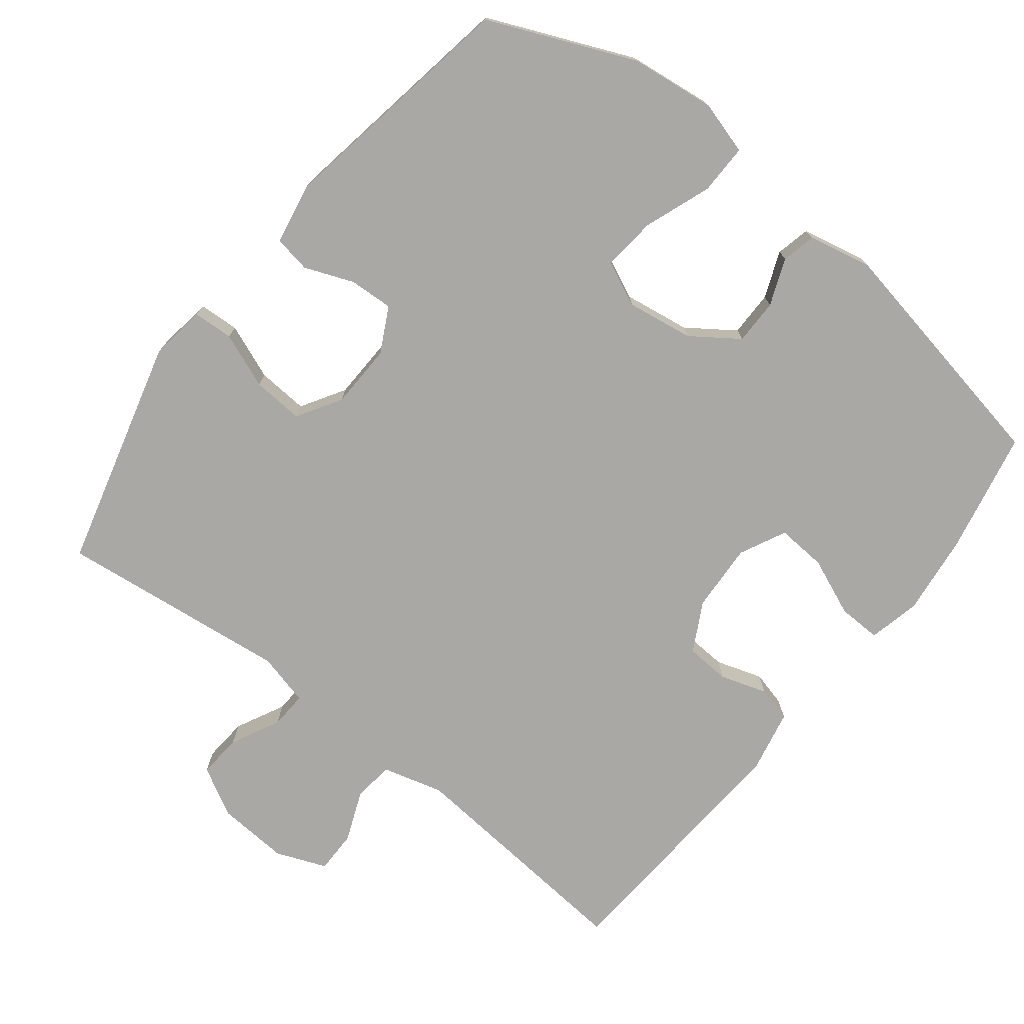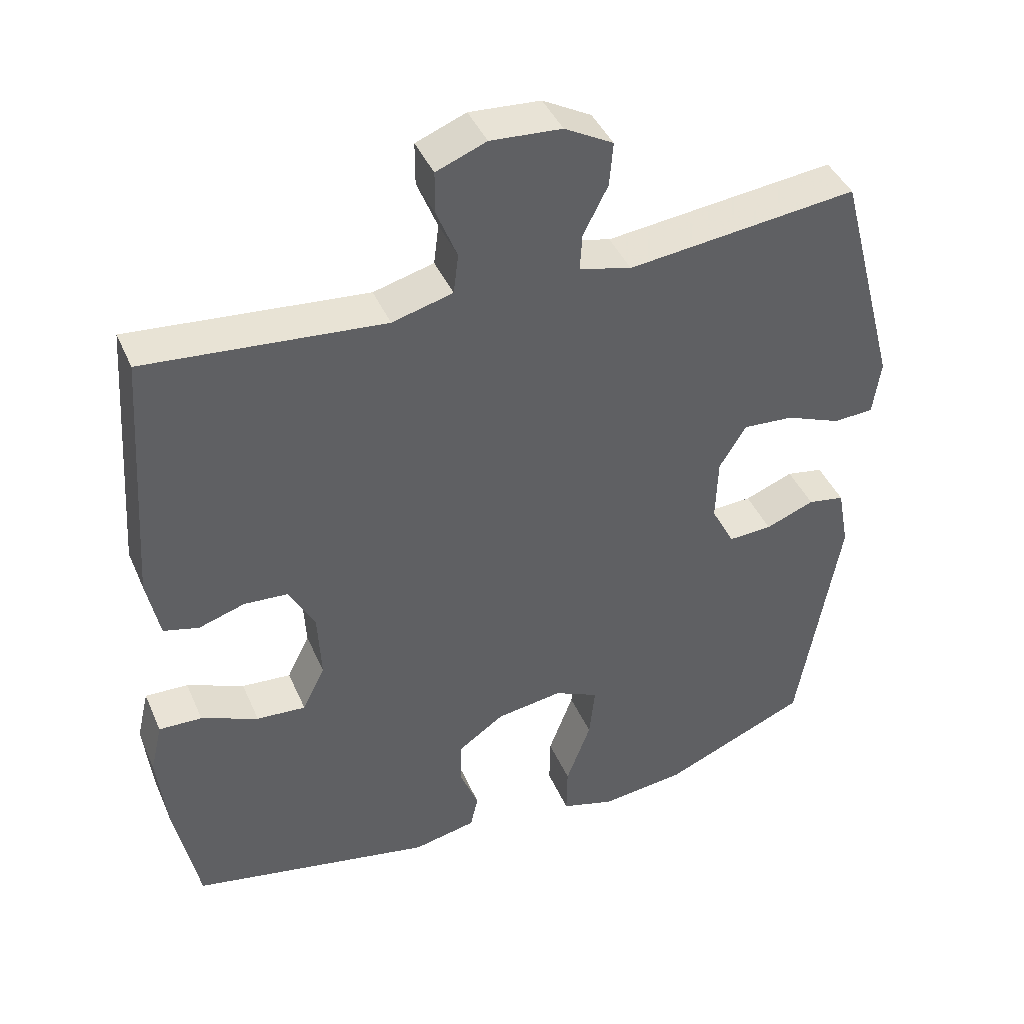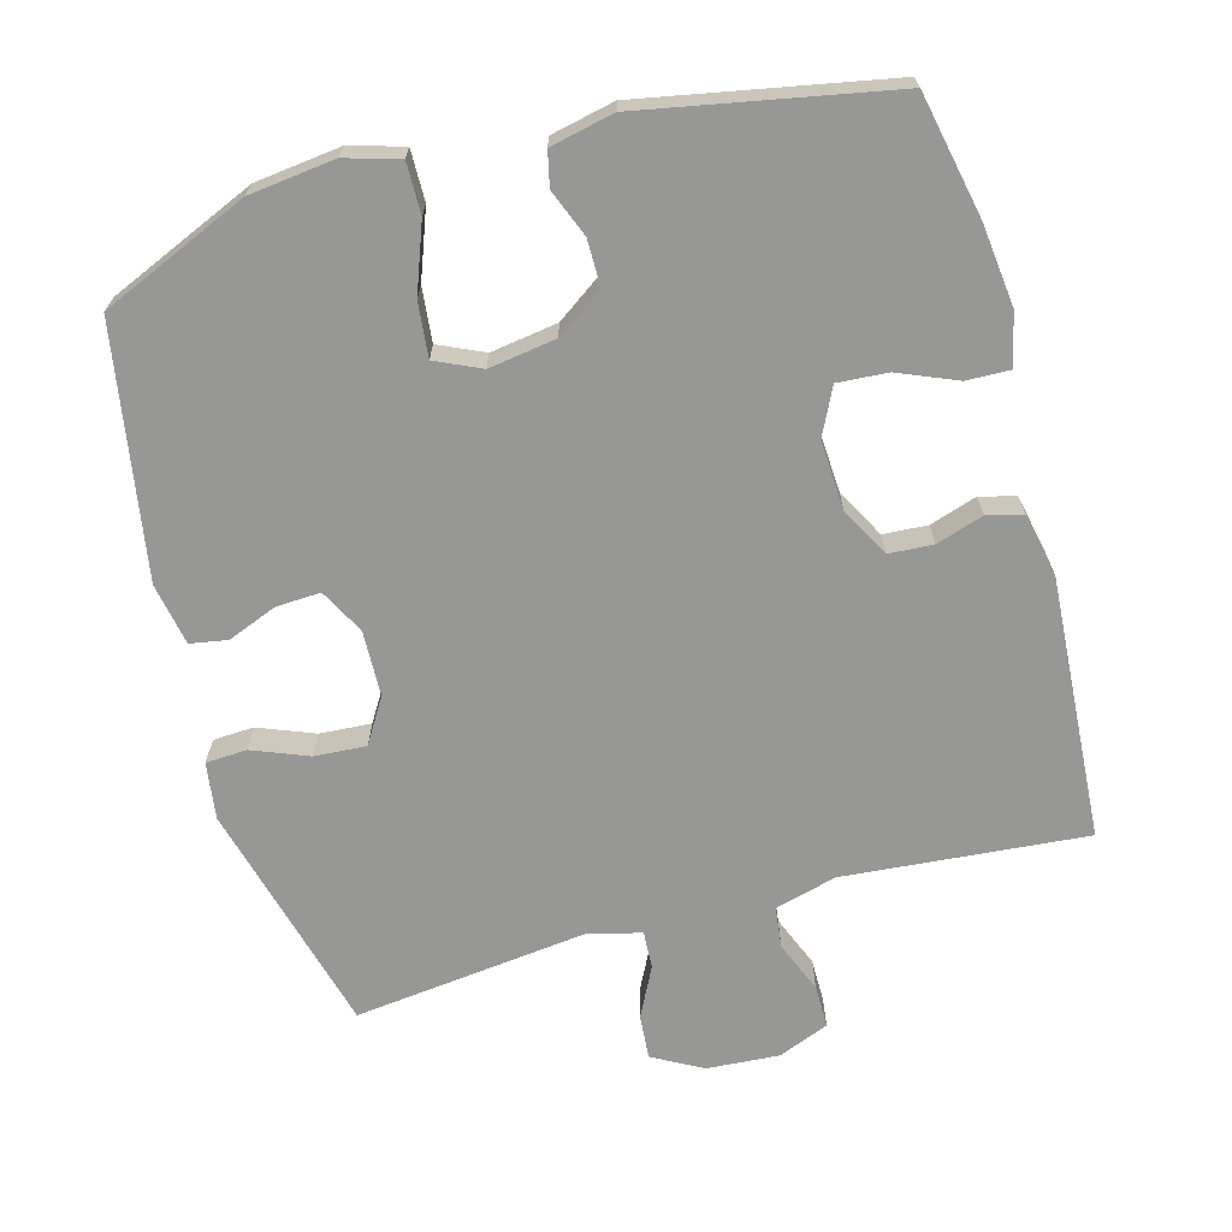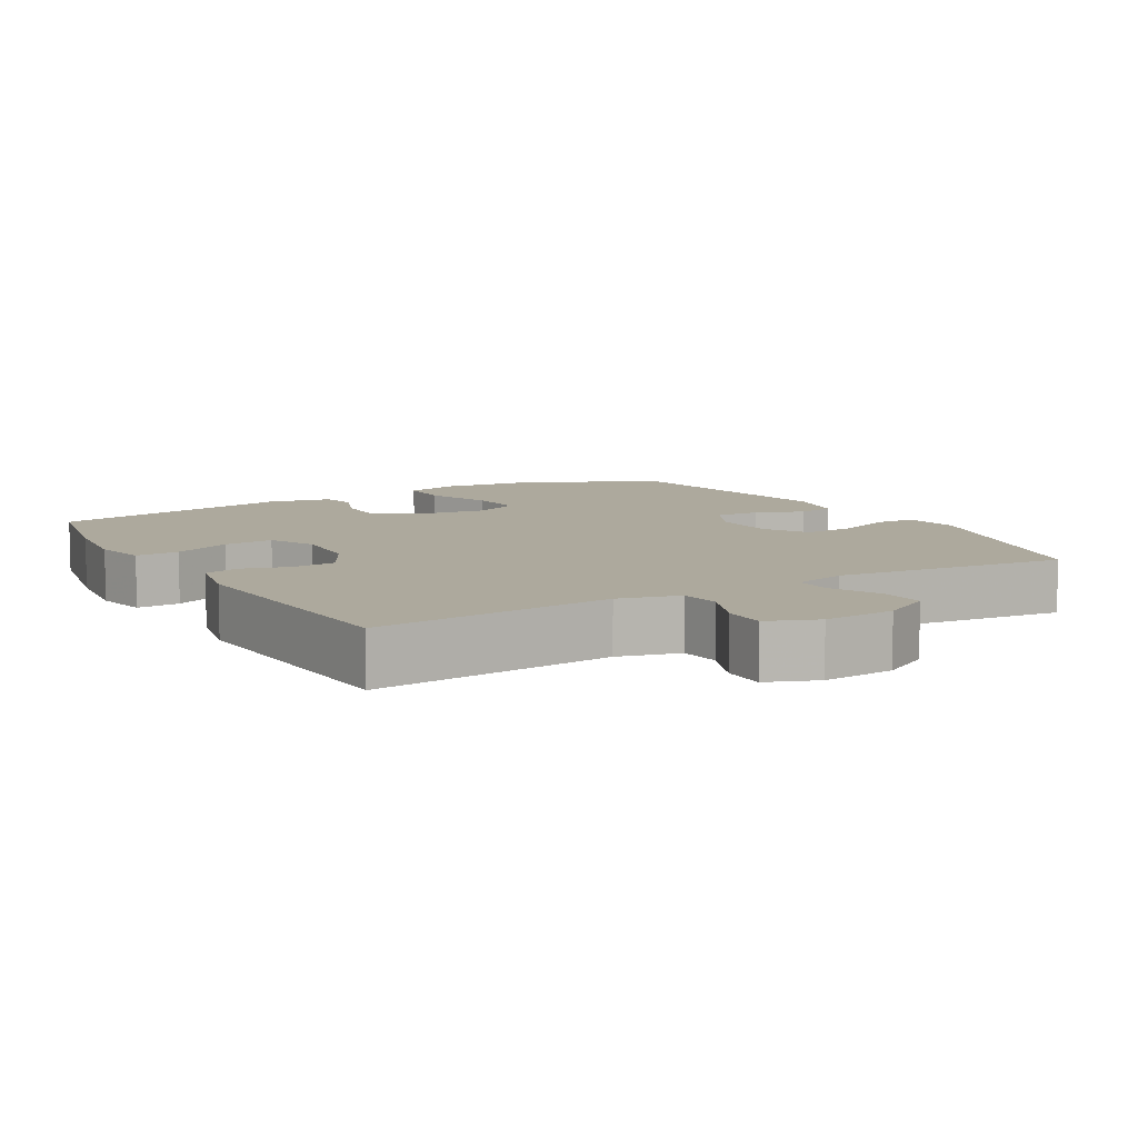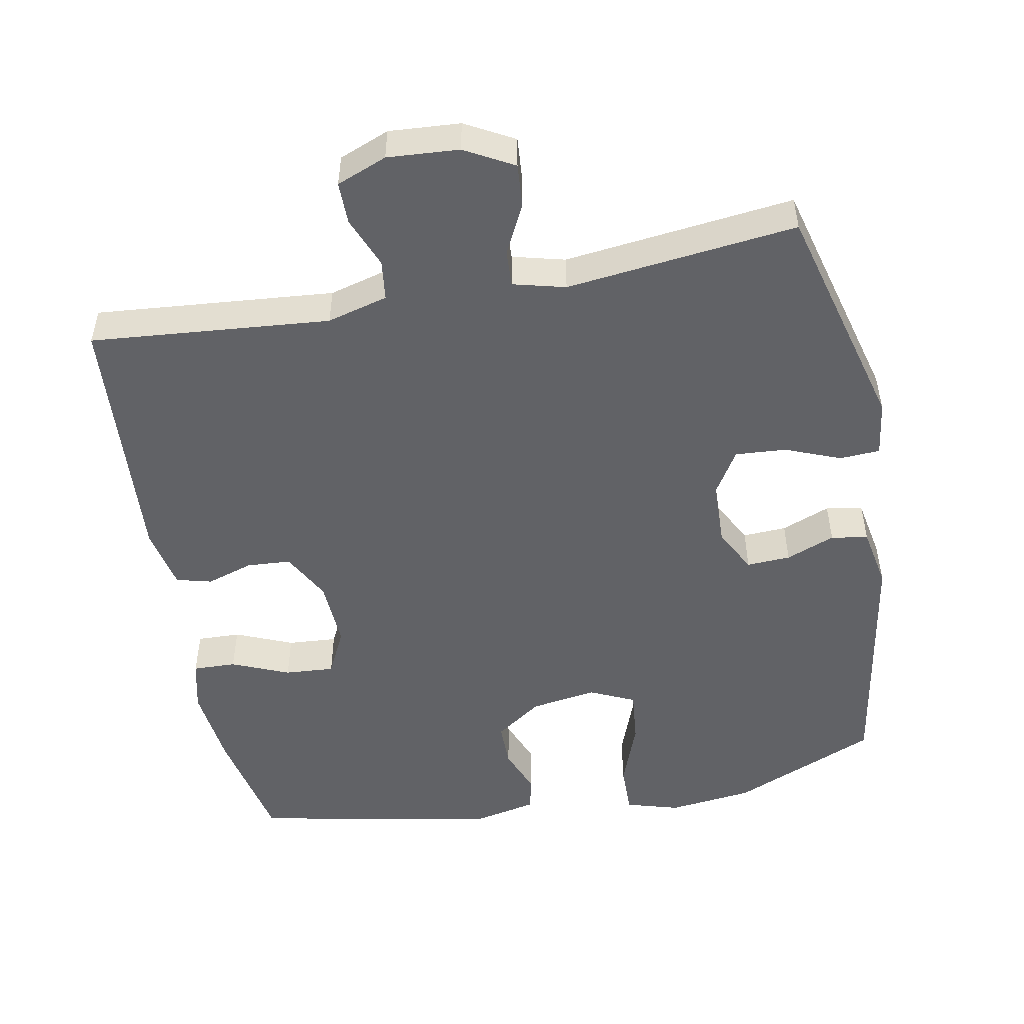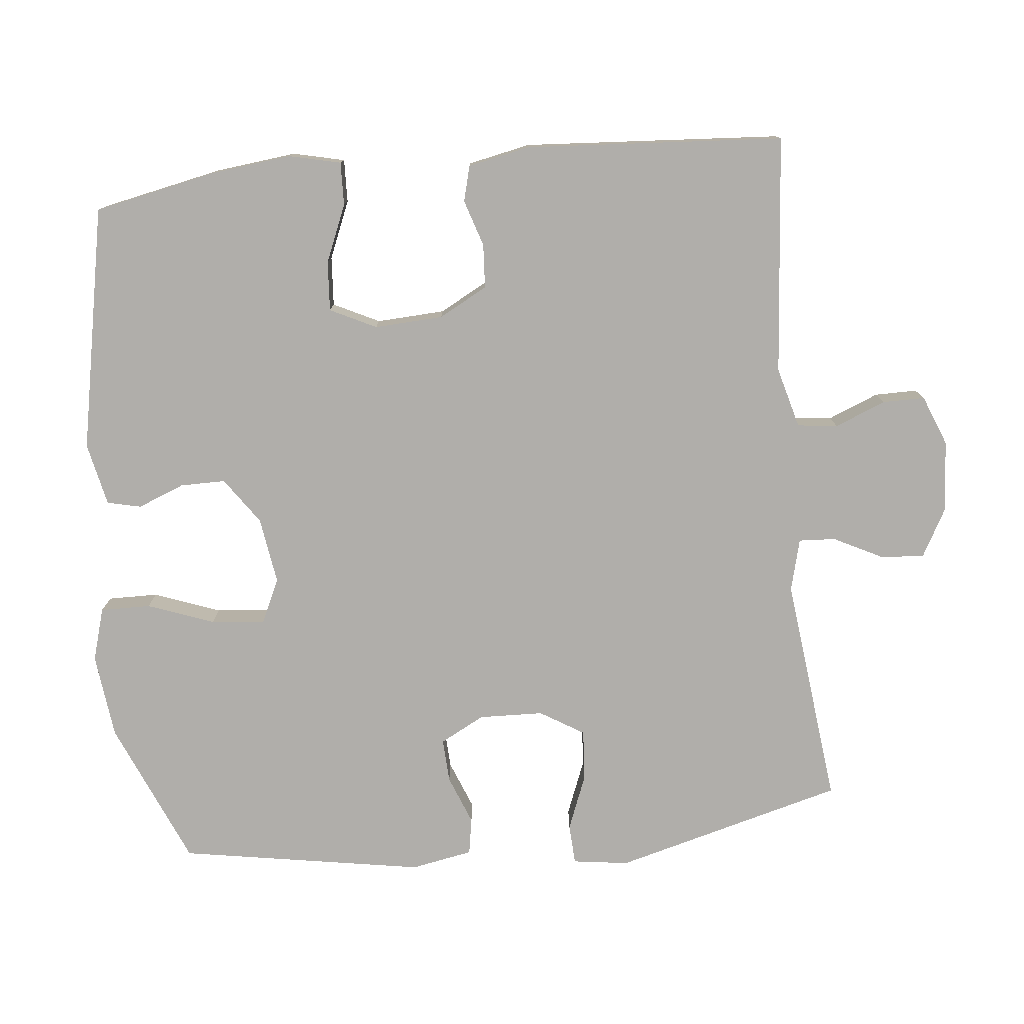
<metadata>
{"format":"obj","ext":"obj","renderer":"f3d","projection":"perspective","resolution":1024,"background":"white","views":[{"elev":-75.0,"azim":142.0,"up":"+Y"},{"elev":42.0,"azim":-22.3,"up":"+Z"},{"elev":-68.1,"azim":-164.5,"up":"+Y"},{"elev":8.9,"azim":-30.1,"up":"+Y"},{"elev":-50.7,"azim":10.8,"up":"+Y"},{"elev":-77.9,"azim":-84.1,"up":"+Y"}]}
</metadata>
<code>
v -0.5 0.07 -0.5
v -0.535 0.07 -0.328
v -0.548 0.07 -0.213
v -0.531 0.07 -0.14
v -0.47 0.07 -0.142
v -0.389 0.07 -0.176
v -0.319 0.07 -0.181
v -0.287 0.07 -0.116
v -0.292 0.07 -0.019
v -0.329 0.07 0.05
v -0.391 0.07 0.054
v -0.457 0.07 0.033
v -0.507 0.07 0.046
v -0.525 0.07 0.134
v -0.5 0.07 0.5
v -0.162 0.07 0.47
v -0.076 0.07 0.493
v -0.069 0.07 0.55
v -0.098 0.07 0.622
v -0.098 0.07 0.682
v -0.027 0.07 0.71
v 0.074 0.07 0.703
v 0.143 0.07 0.665
v 0.138 0.07 0.603
v 0.103 0.07 0.534
v 0.1 0.07 0.482
v 0.174 0.07 0.463
v 0.5 0.07 0.5
v 0.586 0.07 0.174
v 0.575 0.07 0.095
v 0.518 0.07 0.092
v 0.44 0.07 0.123
v 0.368 0.07 0.128
v 0.33 0.07 0.066
v 0.327 0.07 -0.025
v 0.36 0.07 -0.088
v 0.422 0.07 -0.085
v 0.491 0.07 -0.058
v 0.543 0.07 -0.067
v 0.559 0.07 -0.154
v 0.5 0.07 -0.5
v 0.294 0.07 -0.588
v 0.174 0.07 -0.602
v 0.099 0.07 -0.58
v 0.1 0.07 -0.509
v 0.135 0.07 -0.415
v 0.143 0.07 -0.339
v 0.08 0.07 -0.31
v -0.014 0.07 -0.324
v -0.08 0.07 -0.37
v -0.08 0.07 -0.434
v -0.054 0.07 -0.5
v -0.065 0.07 -0.548
v -0.154 0.07 -0.567
v -0.5 0 -0.5
v -0.535 0 -0.328
v -0.548 0 -0.213
v -0.531 0 -0.14
v -0.47 0 -0.142
v -0.389 0 -0.176
v -0.319 0 -0.181
v -0.287 0 -0.116
v -0.292 0 -0.019
v -0.329 0 0.05
v -0.391 0 0.054
v -0.457 0 0.033
v -0.507 0 0.046
v -0.525 0 0.134
v -0.5 0 0.5
v -0.162 0 0.47
v -0.076 0 0.493
v -0.069 0 0.55
v -0.098 0 0.622
v -0.098 0 0.682
v -0.027 0 0.71
v 0.074 0 0.703
v 0.143 0 0.665
v 0.138 0 0.603
v 0.103 0 0.534
v 0.1 0 0.482
v 0.174 0 0.463
v 0.5 0 0.5
v 0.586 0 0.174
v 0.575 0 0.095
v 0.518 0 0.092
v 0.44 0 0.123
v 0.368 0 0.128
v 0.33 0 0.066
v 0.327 0 -0.025
v 0.36 0 -0.088
v 0.422 0 -0.085
v 0.491 0 -0.058
v 0.543 0 -0.067
v 0.559 0 -0.154
v 0.5 0 -0.5
v 0.294 0 -0.588
v 0.174 0 -0.602
v 0.099 0 -0.58
v 0.1 0 -0.509
v 0.135 0 -0.415
v 0.143 0 -0.339
v 0.08 0 -0.31
v -0.014 0 -0.324
v -0.08 0 -0.37
v -0.08 0 -0.434
v -0.054 0 -0.5
v -0.065 0 -0.548
v -0.154 0 -0.567
f 4 5 6
f 3 4 6
f 2 3 6
f 1 2 6
f 54 1 6
f 53 54 6
f 52 53 6
f 51 52 6
f 50 51 6 7
f 49 50 7 8
f 48 49 8 9
f 47 48 9 10
f 44 45 46
f 43 44 46
f 42 43 46
f 41 42 46
f 40 41 46
f 39 40 46
f 38 39 46
f 37 38 46
f 36 37 46 47
f 35 36 47 10
f 30 31 32
f 29 30 32
f 28 29 32
f 27 28 32
f 26 27 32 33
f 23 24 25
f 22 23 25
f 21 22 25
f 20 21 25
f 19 20 25
f 18 19 25
f 17 18 25 26
f 26 33 34
f 17 26 34
f 16 17 34
f 14 15 16
f 13 14 16
f 12 13 16
f 11 12 16
f 16 34 35 10
f 10 11 16
f 60 59 58
f 60 58 57
f 60 57 56
f 60 56 55
f 60 55 108
f 60 108 107
f 60 107 106
f 60 106 105
f 61 60 105 104
f 62 61 104 103
f 63 62 103 102
f 64 63 102 101
f 100 99 98
f 100 98 97
f 100 97 96
f 100 96 95
f 100 95 94
f 100 94 93
f 100 93 92
f 100 92 91
f 101 100 91 90
f 64 101 90 89
f 86 85 84
f 86 84 83
f 86 83 82
f 86 82 81
f 87 86 81 80
f 79 78 77
f 79 77 76
f 79 76 75
f 79 75 74
f 79 74 73
f 79 73 72
f 80 79 72 71
f 88 87 80
f 88 80 71
f 88 71 70
f 70 69 68
f 70 68 67
f 70 67 66
f 70 66 65
f 64 89 88 70
f 70 65 64
f 1 55 56 2
f 2 56 57 3
f 3 57 58 4
f 4 58 59 5
f 5 59 60 6
f 6 60 61 7
f 7 61 62 8
f 8 62 63 9
f 9 63 64 10
f 10 64 65 11
f 11 65 66 12
f 12 66 67 13
f 13 67 68 14
f 14 68 69 15
f 15 69 70 16
f 16 70 71 17
f 17 71 72 18
f 18 72 73 19
f 19 73 74 20
f 20 74 75 21
f 21 75 76 22
f 22 76 77 23
f 23 77 78 24
f 24 78 79 25
f 25 79 80 26
f 26 80 81 27
f 27 81 82 28
f 28 82 83 29
f 29 83 84 30
f 30 84 85 31
f 31 85 86 32
f 32 86 87 33
f 33 87 88 34
f 34 88 89 35
f 35 89 90 36
f 36 90 91 37
f 37 91 92 38
f 38 92 93 39
f 39 93 94 40
f 40 94 95 41
f 41 95 96 42
f 42 96 97 43
f 43 97 98 44
f 44 98 99 45
f 45 99 100 46
f 46 100 101 47
f 47 101 102 48
f 48 102 103 49
f 49 103 104 50
f 50 104 105 51
f 51 105 106 52
f 52 106 107 53
f 53 107 108 54
f 54 108 55 1

</code>
